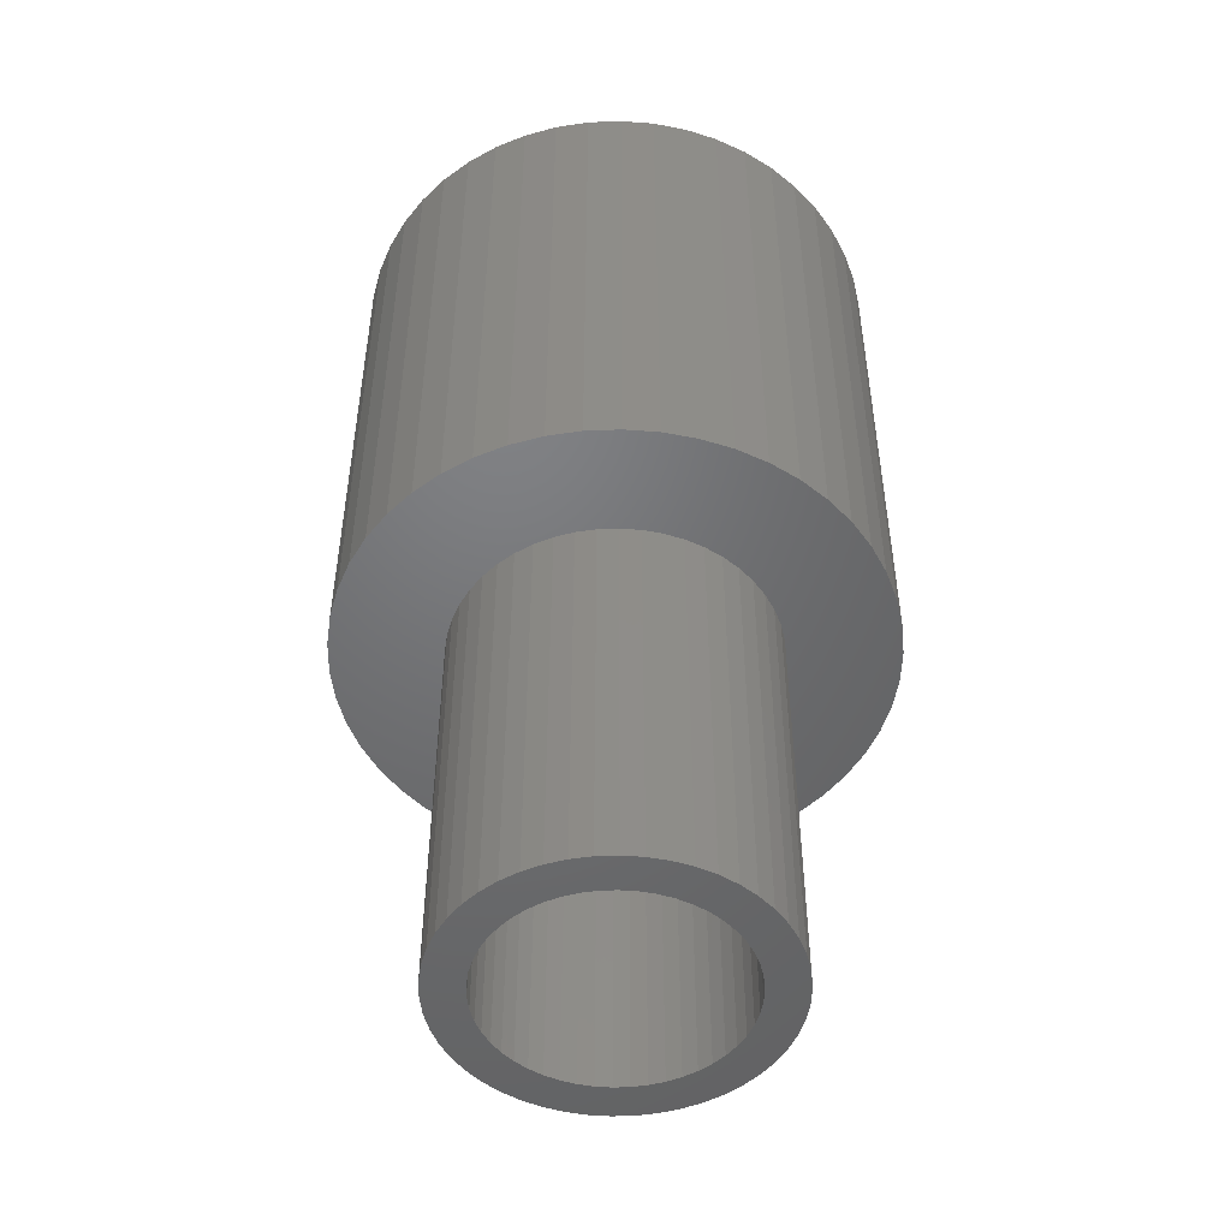
<metadata>
{"format":"stl","ext":"stl","renderer":"f3d","projection":"perspective","resolution":1024,"background":"white","views":[{"elev":-49.5,"azim":-84.0,"up":"+Z"}]}
</metadata>
<code>
# stl→obj: 436 verts, 872 faces
v 2.375 0 6
v 2.356 0.2977 0
v 2.356 0.2977 6
v 2.375 0 0
v -2.375 0 0
v -2.356 0.2977 6
v -2.356 0.2977 0
v -2.375 0 6
v 0.1491 2.37 0
v -0.1491 2.37 6
v 0.1491 2.37 6
v -0.1491 2.37 0
v -0.1491 -2.37 0
v 0.1491 -2.37 6
v -0.1491 -2.37 6
v 0.1491 -2.37 0
v 1.731 1.626 0
v 1.514 1.83 6
v 1.731 1.626 6
v 1.514 1.83 0
v -1.514 1.83 0
v -1.731 1.626 6
v -1.514 1.83 6
v -1.731 1.626 0
v -0.7339 2.259 0
v -1.011 2.149 6
v -0.7339 2.259 6
v -1.011 2.149 0
v 2.208 0.8743 6
v 2.081 1.144 0
v 2.081 1.144 6
v 2.208 0.8743 0
v 2.3 0.5906 0
v 2.3 0.5906 6
v 1.011 2.149 0
v 0.7339 2.259 6
v 1.011 2.149 6
v 0.7339 2.259 0
v 0.445 2.333 6
v 0.445 2.333 0
v 1.273 2.005 0
v 1.273 2.005 6
v -2.208 0.8743 0
v -2.081 1.144 6
v -2.081 1.144 0
v -2.208 0.8743 6
v -1.921 1.396 0
v -1.921 1.396 6
v -2.3 0.5906 0
v -2.3 0.5906 6
v -0.445 2.333 6
v -0.445 2.333 0
v 0.445 -2.333 6
v 0.445 -2.333 0
v 1.921 1.396 6
v 1.921 1.396 0
v -1.273 2.005 6
v -1.273 2.005 0
v 2.356 -0.2977 6
v 2.356 -0.2977 0
v 2.3 -0.5906 6
v 2.3 -0.5906 0
v -1.731 -1.626 0
v -1.514 -1.83 6
v -1.731 -1.626 6
v -1.514 -1.83 0
v -2.081 -1.144 0
v -2.208 -0.8743 6
v -2.208 -0.8743 0
v -2.081 -1.144 6
v -1.921 -1.396 6
v -1.921 -1.396 0
v 1.8 0 0
v 1.786 -0.2256 0
v 1.743 -0.4476 0
v 2.208 -0.8743 0
v 1.786 0.2256 0
v 1.674 -0.6626 0
v 2.081 -1.144 0
v 1.577 -0.8672 0
v 1.921 -1.396 0
v 1.743 0.4476 0
v 1.456 -1.058 0
v 1.731 -1.626 0
v 1.312 -1.232 0
v 1.514 -1.83 0
v 1.147 -1.387 0
v 1.273 -2.005 0
v 0.9645 -1.52 0
v 1.011 -2.149 0
v 0.7664 -1.629 0
v 0.7339 -2.259 0
v 0.5562 -1.712 0
v 0.3373 -1.768 0
v 0.113 -1.796 0
v -0.113 -1.796 0
v -0.3373 -1.768 0
v -0.445 -2.333 0
v -0.5562 -1.712 0
v -0.7339 -2.259 0
v -0.7664 -1.629 0
v -1.011 -2.149 0
v -0.9645 -1.52 0
v -1.273 -2.005 0
v -1.147 -1.387 0
v -1.312 -1.232 0
v -1.456 -1.058 0
v -1.577 -0.8672 0
v -1.674 -0.6626 0
v -1.743 -0.4476 0
v 1.674 0.6626 0
v 1.577 0.8672 0
v 1.456 1.058 0
v 1.312 1.232 0
v 1.147 1.387 0
v 0.9645 1.52 0
v 0.7664 1.629 0
v 0.5562 1.712 0
v 0.3373 1.768 0
v 0.113 1.796 0
v -0.113 1.796 0
v -0.3373 1.768 0
v -0.5562 1.712 0
v -0.7664 1.629 0
v -0.9645 1.52 0
v -1.147 1.387 0
v -1.312 1.232 0
v -1.456 1.058 0
v -1.577 0.8672 0
v -1.674 0.6626 0
v -1.743 0.4476 0
v -1.786 0.2256 0
v -1.8 0 0
v -2.3 -0.5906 0
v -1.786 -0.2256 0
v -2.356 -0.2977 0
v 1.273 -2.005 6
v 1.011 -2.149 6
v 2.081 -1.144 6
v 2.208 -0.8743 6
v -2.3 -0.5906 6
v 1.731 -1.626 6
v 1.514 -1.83 6
v 0.7339 -2.259 6
v 1.921 -1.396 6
v -0.445 -2.333 6
v -0.7339 -2.259 6
v -1.011 -2.149 6
v -1.273 -2.005 6
v -2.356 -0.2977 6
v 4 0 14
v 3.968 0.5013 6
v 3.968 0.5013 14
v 4 0 6
v -4 0 6
v -3.968 0.5013 14
v -3.968 0.5013 6
v -4 0 14
v 0.2512 3.992 6
v -0.2512 3.992 14
v 0.2512 3.992 14
v -0.2512 3.992 6
v -0.2512 -3.992 6
v 0.2512 -3.992 14
v -0.2512 -3.992 14
v 0.2512 -3.992 6
v 2.916 2.738 6
v 2.55 3.082 14
v 2.916 2.738 14
v 2.55 3.082 6
v -2.55 3.082 6
v -2.916 2.738 14
v -2.55 3.082 14
v -2.916 2.738 6
v -1.236 3.804 6
v -1.703 3.619 14
v -1.236 3.804 14
v -1.703 3.619 6
v 3.719 1.472 14
v 3.505 1.927 6
v 3.505 1.927 14
v 3.719 1.472 6
v 3.236 2.351 6
v 3.236 2.351 14
v 1.703 3.619 6
v 1.236 3.804 14
v 1.703 3.619 14
v 1.236 3.804 6
v 0.7495 3.929 14
v 0.7495 3.929 6
v 2.143 3.377 14
v 2.143 3.377 6
v -3.719 1.472 6
v -3.505 1.927 14
v -3.505 1.927 6
v -3.719 1.472 14
v -3.236 2.351 6
v -3.236 2.351 14
v -3.874 0.9948 6
v -3.874 0.9948 14
v -2.143 3.377 14
v -2.143 3.377 6
v -0.7495 3.929 6
v -0.7495 3.929 14
v 0.7495 -3.929 14
v 0.7495 -3.929 6
v 1.236 -3.804 6
v 1.703 -3.619 14
v 1.236 -3.804 14
v 1.703 -3.619 6
v 3.874 0.9948 14
v 3.874 0.9948 6
v 3 0 14
v 2.976 0.376 14
v 3.968 -0.5013 14
v 2.906 0.7461 14
v 2.976 -0.376 14
v 2.789 1.104 14
v 3.874 -0.9948 14
v 2.629 1.445 14
v 2.906 -0.7461 14
v 3.719 -1.472 14
v 2.427 1.763 14
v 2.187 2.054 14
v 1.912 2.312 14
v 1.607 2.533 14
v 1.277 2.714 14
v 0.9271 2.853 14
v 0.5621 2.947 14
v 0.1884 2.994 14
v -0.1884 2.994 14
v -0.5621 2.947 14
v -0.9271 2.853 14
v -1.277 2.714 14
v -1.607 2.533 14
v -1.912 2.312 14
v -2.187 2.054 14
v -2.427 1.763 14
v -2.629 1.445 14
v -2.789 1.104 14
v -2.906 0.7461 14
v 2.789 -1.104 14
v 3.505 -1.927 14
v 2.629 -1.445 14
v 3.236 -2.351 14
v 2.427 -1.763 14
v 2.916 -2.738 14
v 2.187 -2.054 14
v 2.55 -3.082 14
v 1.912 -2.312 14
v 2.143 -3.377 14
v 1.607 -2.533 14
v 1.277 -2.714 14
v 0.9271 -2.853 14
v 0.5621 -2.947 14
v 0.1884 -2.994 14
v -0.1884 -2.994 14
v -0.5621 -2.947 14
v -0.7495 -3.929 14
v -0.9271 -2.853 14
v -1.236 -3.804 14
v -1.277 -2.714 14
v -1.703 -3.619 14
v -1.607 -2.533 14
v -2.143 -3.377 14
v -1.912 -2.312 14
v -2.55 -3.082 14
v -2.187 -2.054 14
v -2.916 -2.738 14
v -2.427 -1.763 14
v -3.236 -2.351 14
v -2.629 -1.445 14
v -3.505 -1.927 14
v -2.789 -1.104 14
v -3.719 -1.472 14
v -2.906 -0.7461 14
v -3.874 -0.9948 14
v -2.976 -0.376 14
v -3.968 -0.5013 14
v -3 0 14
v -2.976 0.376 14
v 3.968 -0.5013 6
v 3.236 -2.351 6
v 2.916 -2.738 6
v 3.874 -0.9948 6
v 3.719 -1.472 6
v -2.916 -2.738 6
v -2.55 -3.082 6
v -3.505 -1.927 6
v -3.719 -1.472 6
v -3.236 -2.351 6
v 3.505 -1.927 6
v 2.55 -3.082 6
v 2.143 -3.377 6
v -0.7495 -3.929 6
v -1.236 -3.804 6
v -1.703 -3.619 6
v -2.143 -3.377 6
v -3.874 -0.9948 6
v -3.968 -0.5013 6
v 1.8 0 11
v 3 0 11
v 2.976 0.376 11
v 1.75 0.4133 11
v 2.906 0.7461 11
v 2.976 -0.376 11
v 2.789 1.104 11
v 1.786 -0.2256 11
v 2.629 1.445 11
v 1.75 -0.4133 11
v 2.427 1.763 11
v 2.906 -0.7461 11
v 2.187 2.054 11
v 2.789 -1.104 11
v 1.912 2.312 11
v 2.629 -1.445 11
v 2.427 -1.763 11
v 1.786 0.2256 11
v 1.75 2.429 11
v 2.187 -2.054 11
v 1.912 -2.312 11
v 1.75 -2.429 11
v -1.912 2.312 11
v -1.75 0.4133 11
v -1.75 2.429 11
v -2.187 2.054 11
v -2.427 1.763 11
v -2.976 -0.376 11
v -1.75 -0.4133 11
v -1.786 -0.2256 11
v -1.8 0 11
v -2.629 1.445 11
v -2.789 1.104 11
v -2.187 -2.054 11
v -1.912 -2.312 11
v -1.75 -2.429 11
v -2.906 0.7461 11
v -2.427 -1.763 11
v -2.976 0.376 11
v -2.629 -1.445 11
v -1.786 0.2256 11
v -2.789 -1.104 11
v -2.906 -0.7461 11
v -3 0 11
v 1.75 -3.25 11
v 1.607 -2.533 11
v 1.277 -2.714 11
v 0.9271 -2.853 11
v 0.5621 -2.947 11
v 0.1884 -2.994 11
v -0.1884 -2.994 11
v -1.75 -3.25 11
v -0.5621 -2.947 11
v -0.9271 -2.853 11
v -1.277 -2.714 11
v -1.607 -2.533 11
v 1.607 2.533 11
v 1.75 3.25 11
v 1.277 2.714 11
v 0.9271 2.853 11
v 0.5621 2.947 11
v 0.1884 2.994 11
v -0.1884 2.994 11
v -1.75 3.25 11
v -0.5621 2.947 11
v -0.9271 2.853 11
v -1.277 2.714 11
v -1.607 2.533 11
v -1.743 0.4476 10.4
v -1.674 0.6626 10.4
v 1.456 1.058 10.4
v 1.577 0.8672 10.4
v 0.3373 1.768 10.7
v 0.4078 1.75 10.4
v 0.4078 1.75 10.7
v 0.5562 1.712 10.4
v 0.7664 1.629 10.4
v -0.5562 1.712 10.4
v -0.7664 1.629 10.4
v -1.577 0.8672 10.4
v 0.5562 -1.712 10.4
v 0.7664 -1.629 10.4
v 1.75 0.4133 10.4
v 1.743 0.4476 10.4
v 1.312 1.232 10.4
v 1.147 1.387 10.4
v 0.9645 1.52 10.4
v -1.456 1.058 10.4
v -1.312 1.232 10.4
v -1.147 1.387 10.4
v 1.674 -0.6626 10.4
v 1.577 -0.8672 10.4
v -0.3373 -1.768 10.7
v -0.4078 -1.75 10.4
v -0.4078 -1.75 10.7
v -0.5562 -1.712 10.4
v 0.4078 -1.75 10.4
v 0.3373 -1.768 10.7
v 0.4078 -1.75 10.7
v 0.113 1.796 10.7
v -0.113 1.796 10.7
v -0.3373 1.768 10.7
v -0.4078 1.75 10.4
v -0.4078 1.75 10.7
v -0.9645 1.52 10.4
v 1.75 -0.4133 10.4
v 1.743 -0.4476 10.4
v 0.113 -1.796 10.7
v 1.674 0.6626 10.4
v -1.75 0.4133 10.4
v 0.9645 -1.52 10.4
v 1.147 -1.387 10.4
v 1.312 -1.232 10.4
v 1.456 -1.058 10.4
v -0.113 -1.796 10.7
v -1.674 -0.6626 10.4
v -1.743 -0.4476 10.4
v -1.312 -1.232 10.4
v -1.456 -1.058 10.4
v -1.147 -1.387 10.4
v -0.9645 -1.52 10.4
v -1.75 -0.4133 10.4
v -1.577 -0.8672 10.4
v -0.7664 -1.629 10.4
v -1.75 -1.75 10.7
v -1.75 -3.25 10.7
v -1.75 -1.75 10.4
v -1.75 3.25 10.7
v -1.75 1.75 10.7
v -1.75 1.75 10.4
v 1.75 -1.75 10.7
v 1.75 -1.75 10.4
v 1.75 -3.25 10.7
v 1.75 1.75 10.4
v 1.75 1.75 10.7
v 1.75 3.25 10.7
f 1 2 3
f 2 1 4
f 5 6 7
f 6 5 8
f 9 10 11
f 10 9 12
f 13 14 15
f 14 13 16
f 17 18 19
f 18 17 20
f 21 22 23
f 22 21 24
f 25 26 27
f 26 25 28
f 29 30 31
f 30 29 32
f 3 33 34
f 33 3 2
f 35 36 37
f 36 35 38
f 38 39 36
f 39 38 40
f 41 37 42
f 37 41 35
f 43 44 45
f 44 43 46
f 47 22 24
f 22 47 48
f 49 46 43
f 46 49 50
f 12 51 10
f 51 12 52
f 16 53 14
f 53 16 54
f 34 32 29
f 32 34 33
f 55 17 19
f 17 55 56
f 31 56 55
f 56 31 30
f 40 11 39
f 11 40 9
f 20 42 18
f 42 20 41
f 45 48 47
f 48 45 44
f 7 50 49
f 50 7 6
f 28 57 26
f 57 28 58
f 58 23 57
f 23 58 21
f 52 27 51
f 27 52 25
f 59 4 1
f 4 59 60
f 61 60 59
f 60 61 62
f 63 64 65
f 64 63 66
f 67 68 69
f 68 67 70
f 63 71 72
f 71 63 65
f 73 4 60
f 74 60 62
f 4 73 2
f 75 62 76
f 77 2 73
f 78 76 79
f 2 77 33
f 80 79 81
f 82 33 77
f 33 82 32
f 60 74 73
f 62 75 74
f 83 81 84
f 76 78 75
f 79 80 78
f 85 84 86
f 81 83 80
f 84 85 83
f 87 86 88
f 86 87 85
f 89 88 90
f 88 89 87
f 90 91 89
f 92 91 90
f 92 93 91
f 54 93 92
f 54 94 93
f 16 94 54
f 16 95 94
f 16 96 95
f 13 96 16
f 13 97 96
f 98 97 13
f 98 99 97
f 100 99 98
f 100 101 99
f 102 101 100
f 101 102 103
f 104 103 102
f 103 104 105
f 66 105 104
f 105 66 106
f 63 106 66
f 106 63 107
f 72 107 63
f 107 72 108
f 67 108 72
f 108 67 109
f 69 109 67
f 109 69 110
f 111 32 82
f 32 111 30
f 112 30 111
f 30 112 56
f 113 56 112
f 56 113 17
f 114 17 113
f 17 114 20
f 115 20 114
f 20 115 41
f 116 41 115
f 41 116 35
f 117 35 116
f 117 38 35
f 118 38 117
f 118 40 38
f 119 40 118
f 119 9 40
f 120 9 119
f 121 9 120
f 121 12 9
f 122 12 121
f 122 52 12
f 123 52 122
f 123 25 52
f 124 25 123
f 28 124 125
f 124 28 25
f 58 125 126
f 125 58 28
f 21 126 127
f 24 127 128
f 126 21 58
f 47 128 129
f 45 129 130
f 127 24 21
f 43 130 131
f 49 131 132
f 7 132 133
f 134 110 69
f 128 47 24
f 110 134 135
f 129 45 47
f 136 135 134
f 130 43 45
f 135 136 133
f 131 49 43
f 5 133 136
f 132 7 49
f 133 5 7
f 90 137 138
f 137 90 88
f 139 76 140
f 76 139 79
f 69 141 134
f 141 69 68
f 86 142 143
f 142 86 84
f 92 138 144
f 138 92 90
f 54 144 53
f 144 54 92
f 145 79 139
f 79 145 81
f 142 81 145
f 81 142 84
f 140 62 61
f 62 140 76
f 98 15 146
f 15 98 13
f 102 147 148
f 147 102 100
f 66 149 64
f 149 66 104
f 72 70 67
f 70 72 71
f 134 150 136
f 150 134 141
f 136 8 5
f 8 136 150
f 88 143 137
f 143 88 86
f 100 146 147
f 146 100 98
f 104 148 149
f 148 104 102
f 151 152 153
f 152 151 154
f 155 156 157
f 156 155 158
f 159 160 161
f 160 159 162
f 163 164 165
f 164 163 166
f 167 168 169
f 168 167 170
f 171 172 173
f 172 171 174
f 175 176 177
f 176 175 178
f 179 180 181
f 180 179 182
f 181 183 184
f 183 181 180
f 185 186 187
f 186 185 188
f 188 189 186
f 189 188 190
f 170 191 168
f 191 170 192
f 193 194 195
f 194 193 196
f 197 172 174
f 172 197 198
f 199 196 193
f 196 199 200
f 178 201 176
f 201 178 202
f 203 177 204
f 177 203 175
f 166 205 164
f 205 166 206
f 207 208 209
f 208 207 210
f 211 182 179
f 182 211 212
f 153 212 211
f 212 153 152
f 184 167 169
f 167 184 183
f 190 161 189
f 161 190 159
f 192 187 191
f 187 192 185
f 195 198 197
f 198 195 194
f 157 200 199
f 200 157 156
f 213 151 153
f 214 153 211
f 151 213 215
f 216 211 179
f 217 215 213
f 218 179 181
f 215 217 219
f 220 181 184
f 221 219 217
f 219 221 222
f 153 214 213
f 223 184 169
f 211 216 214
f 179 218 216
f 181 220 218
f 224 169 168
f 184 223 220
f 169 224 223
f 225 168 191
f 168 225 224
f 226 191 187
f 191 226 225
f 187 227 226
f 186 227 187
f 186 228 227
f 189 228 186
f 189 229 228
f 161 229 189
f 161 230 229
f 161 231 230
f 160 231 161
f 160 232 231
f 204 232 160
f 204 233 232
f 177 233 204
f 177 234 233
f 176 234 177
f 234 176 235
f 201 235 176
f 235 201 236
f 173 236 201
f 236 173 237
f 172 237 173
f 237 172 238
f 198 238 172
f 238 198 239
f 194 239 198
f 239 194 240
f 196 240 194
f 240 196 241
f 242 222 221
f 222 242 243
f 244 243 242
f 243 244 245
f 246 245 244
f 245 246 247
f 248 247 246
f 247 248 249
f 250 249 248
f 249 250 251
f 252 251 250
f 251 252 208
f 253 208 252
f 253 209 208
f 254 209 253
f 254 205 209
f 255 205 254
f 255 164 205
f 256 164 255
f 257 164 256
f 257 165 164
f 258 165 257
f 258 259 165
f 260 259 258
f 260 261 259
f 262 261 260
f 263 262 264
f 262 263 261
f 265 264 266
f 264 265 263
f 267 266 268
f 269 268 270
f 266 267 265
f 271 270 272
f 273 272 274
f 275 274 276
f 268 269 267
f 277 276 278
f 279 278 280
f 200 241 196
f 270 271 269
f 241 200 281
f 272 273 271
f 156 281 200
f 274 275 273
f 281 156 280
f 276 277 275
f 158 280 156
f 278 279 277
f 280 158 279
f 202 173 201
f 173 202 171
f 162 204 160
f 204 162 203
f 215 154 151
f 154 215 282
f 247 283 245
f 283 247 284
f 222 285 219
f 285 222 286
f 219 282 215
f 282 219 285
f 287 267 269
f 267 287 288
f 289 275 290
f 275 289 273
f 287 271 291
f 271 287 269
f 1 154 282
f 59 282 285
f 154 1 152
f 61 285 286
f 3 152 1
f 140 286 292
f 152 3 212
f 139 292 283
f 34 212 3
f 145 283 284
f 212 34 182
f 142 284 293
f 29 182 34
f 182 29 180
f 282 59 1
f 285 61 59
f 286 140 61
f 143 293 294
f 292 139 140
f 283 145 139
f 284 142 145
f 137 294 210
f 293 143 142
f 294 137 143
f 138 210 207
f 210 138 137
f 144 207 206
f 207 144 138
f 206 53 144
f 166 53 206
f 166 14 53
f 166 15 14
f 163 15 166
f 163 146 15
f 295 146 163
f 146 295 147
f 296 147 295
f 147 296 148
f 297 148 296
f 148 297 149
f 298 149 297
f 149 298 64
f 288 64 298
f 64 288 65
f 287 65 288
f 65 287 71
f 291 71 287
f 71 291 70
f 70 289 68
f 289 70 291
f 31 180 29
f 180 31 183
f 55 183 31
f 183 55 167
f 19 167 55
f 167 19 170
f 18 170 19
f 170 18 192
f 42 192 18
f 192 42 185
f 37 185 42
f 185 37 188
f 36 188 37
f 188 36 190
f 39 190 36
f 39 159 190
f 11 159 39
f 10 159 11
f 10 162 159
f 51 162 10
f 203 51 27
f 51 203 162
f 175 27 26
f 27 175 203
f 178 26 57
f 202 57 23
f 26 178 175
f 171 23 22
f 174 22 48
f 197 48 44
f 57 202 178
f 195 44 46
f 193 46 50
f 199 50 6
f 23 171 202
f 157 6 8
f 290 68 289
f 68 290 141
f 22 174 171
f 299 141 290
f 48 197 174
f 141 299 150
f 44 195 197
f 300 150 299
f 46 193 195
f 150 300 8
f 50 199 193
f 155 8 300
f 6 157 199
f 8 155 157
f 245 292 243
f 292 245 283
f 296 259 261
f 259 296 295
f 290 277 299
f 277 290 275
f 206 209 205
f 209 206 207
f 293 247 249
f 247 293 284
f 294 249 251
f 249 294 293
f 210 251 208
f 251 210 294
f 243 286 222
f 286 243 292
f 295 165 259
f 165 295 163
f 297 261 263
f 261 297 296
f 291 273 289
f 273 291 271
f 299 279 300
f 279 299 277
f 300 158 155
f 158 300 279
f 298 263 265
f 263 298 297
f 288 265 267
f 265 288 298
f 301 302 303
f 304 303 305
f 302 301 306
f 304 305 307
f 308 306 301
f 304 307 309
f 310 306 308
f 304 309 311
f 306 310 312
f 304 311 313
f 312 310 314
f 304 313 315
f 314 310 316
f 316 310 317
f 303 318 301
f 304 315 319
f 303 304 318
f 317 310 320
f 320 310 321
f 321 310 322
f 323 324 325
f 326 324 323
f 327 324 326
f 328 329 330
f 328 330 331
f 332 324 327
f 333 324 332
f 329 334 335
f 329 335 336
f 337 324 333
f 329 338 334
f 339 324 337
f 329 340 338
f 324 339 341
f 329 342 340
f 341 339 331
f 329 343 342
f 344 331 339
f 329 328 343
f 331 344 328
f 345 346 322
f 345 347 346
f 345 348 347
f 345 349 348
f 345 350 349
f 345 351 350
f 352 351 345
f 351 352 353
f 352 354 353
f 352 355 354
f 352 356 355
f 356 352 336
f 357 358 319
f 359 358 357
f 360 358 359
f 361 358 360
f 362 358 361
f 363 358 362
f 364 363 365
f 363 364 358
f 366 364 365
f 367 364 366
f 368 364 367
f 364 368 325
f 241 333 240
f 333 241 337
f 309 223 311
f 223 309 220
f 361 228 229
f 228 361 360
f 360 227 228
f 227 360 359
f 367 233 234
f 233 367 366
f 240 332 239
f 332 240 333
f 306 213 302
f 213 306 217
f 347 254 253
f 254 347 348
f 315 224 225
f 224 315 313
f 362 229 230
f 229 362 361
f 319 226 357
f 226 319 225
f 225 319 315
f 238 326 237
f 326 238 327
f 326 236 237
f 236 326 323
f 302 214 303
f 214 302 213
f 353 260 258
f 260 353 354
f 348 255 254
f 255 348 349
f 311 224 313
f 224 311 223
f 363 230 231
f 230 363 362
f 359 226 227
f 226 359 357
f 280 339 281
f 339 280 344
f 239 327 238
f 327 239 332
f 365 231 232
f 231 365 363
f 366 232 233
f 232 366 365
f 368 234 235
f 234 368 367
f 325 236 323
f 236 325 235
f 235 325 368
f 312 217 306
f 217 312 221
f 349 256 255
f 256 349 350
f 307 220 309
f 220 307 218
f 305 218 307
f 218 305 216
f 303 216 305
f 216 303 214
f 281 337 241
f 337 281 339
f 346 253 252
f 253 346 347
f 320 250 248
f 250 320 321
f 320 246 317
f 246 320 248
f 351 258 257
f 258 351 353
f 278 344 280
f 344 278 328
f 272 342 274
f 342 272 340
f 274 343 276
f 343 274 342
f 335 268 266
f 268 335 334
f 314 221 312
f 221 314 242
f 316 242 314
f 242 316 244
f 322 250 321
f 250 322 252
f 252 322 346
f 317 244 316
f 244 317 246
f 336 264 356
f 264 336 266
f 266 336 335
f 350 257 256
f 257 350 351
f 276 328 278
f 328 276 343
f 270 340 272
f 340 270 338
f 355 264 262
f 264 355 356
f 354 262 260
f 262 354 355
f 268 338 270
f 338 268 334
f 369 130 370
f 130 369 131
f 112 371 113
f 371 112 372
f 373 374 375
f 119 374 373
f 119 376 374
f 376 119 118
f 118 377 376
f 377 118 117
f 124 378 379
f 378 124 123
f 370 129 380
f 129 370 130
f 74 301 73
f 301 74 308
f 91 381 382
f 381 91 93
f 82 383 384
f 77 383 82
f 318 383 77
f 383 318 304
f 115 385 386
f 385 115 114
f 116 386 387
f 386 116 115
f 388 127 389
f 127 388 128
f 127 390 389
f 390 127 126
f 73 318 77
f 318 73 301
f 80 391 78
f 391 80 392
f 393 394 395
f 97 394 393
f 97 396 394
f 396 97 99
f 381 93 397
f 397 398 399
f 94 397 93
f 397 94 398
f 113 385 114
f 385 113 371
f 121 400 401
f 400 121 120
f 117 387 377
f 387 117 116
f 331 132 341
f 132 331 133
f 380 128 388
f 128 380 129
f 122 401 402
f 401 122 121
f 378 123 403
f 403 402 404
f 122 403 123
f 403 122 402
f 125 379 405
f 379 125 124
f 126 405 390
f 405 126 125
f 74 406 308
f 75 406 74
f 406 75 407
f 308 406 310
f 94 408 398
f 408 94 95
f 111 372 112
f 372 111 409
f 82 409 111
f 409 82 384
f 120 373 400
f 373 120 119
f 324 341 410
f 410 131 369
f 132 410 341
f 410 132 131
f 89 382 411
f 382 89 91
f 85 412 413
f 412 85 87
f 85 414 83
f 414 85 413
f 96 393 415
f 393 96 97
f 330 133 331
f 133 330 135
f 416 110 417
f 110 416 109
f 418 107 419
f 107 418 106
f 78 407 75
f 407 78 391
f 87 411 412
f 411 87 89
f 83 392 80
f 392 83 414
f 103 420 421
f 420 103 105
f 95 415 408
f 415 95 96
f 422 330 329
f 330 422 135
f 110 422 417
f 422 110 135
f 105 418 420
f 418 105 106
f 423 109 416
f 109 423 108
f 101 421 424
f 421 101 103
f 99 424 396
f 424 99 101
f 419 108 423
f 108 419 107
f 329 425 422
f 336 425 329
f 426 336 352
f 336 426 425
f 422 425 427
f 325 428 364
f 325 429 428
f 324 429 325
f 410 429 324
f 429 410 430
f 431 406 432
f 406 431 310
f 431 322 310
f 433 322 431
f 322 433 345
f 434 383 435
f 436 319 358
f 435 319 436
f 304 435 383
f 435 304 319
f 399 433 431
f 398 433 399
f 408 433 398
f 415 433 408
f 426 415 393
f 426 393 395
f 426 395 425
f 415 426 433
f 436 375 435
f 436 373 375
f 436 400 373
f 436 401 400
f 428 401 436
f 401 428 402
f 402 428 404
f 404 428 429
f 433 352 345
f 352 433 426
f 428 358 364
f 358 428 436
f 374 435 375
f 435 374 434
f 430 404 429
f 404 430 403
f 396 427 394
f 424 427 396
f 421 427 424
f 420 427 421
f 418 427 420
f 419 427 418
f 423 427 419
f 416 427 423
f 417 427 416
f 427 417 422
f 434 384 383
f 434 409 384
f 434 372 409
f 434 371 372
f 434 385 371
f 434 386 385
f 434 387 386
f 434 377 387
f 434 376 377
f 376 434 374
f 430 378 403
f 430 379 378
f 430 405 379
f 430 390 405
f 430 389 390
f 430 388 389
f 430 380 388
f 430 370 380
f 430 369 370
f 369 430 410
f 407 432 406
f 391 432 407
f 392 432 391
f 414 432 392
f 413 432 414
f 412 432 413
f 411 432 412
f 382 432 411
f 381 432 382
f 432 381 397
f 432 399 431
f 399 432 397
f 394 425 395
f 425 394 427

</code>
